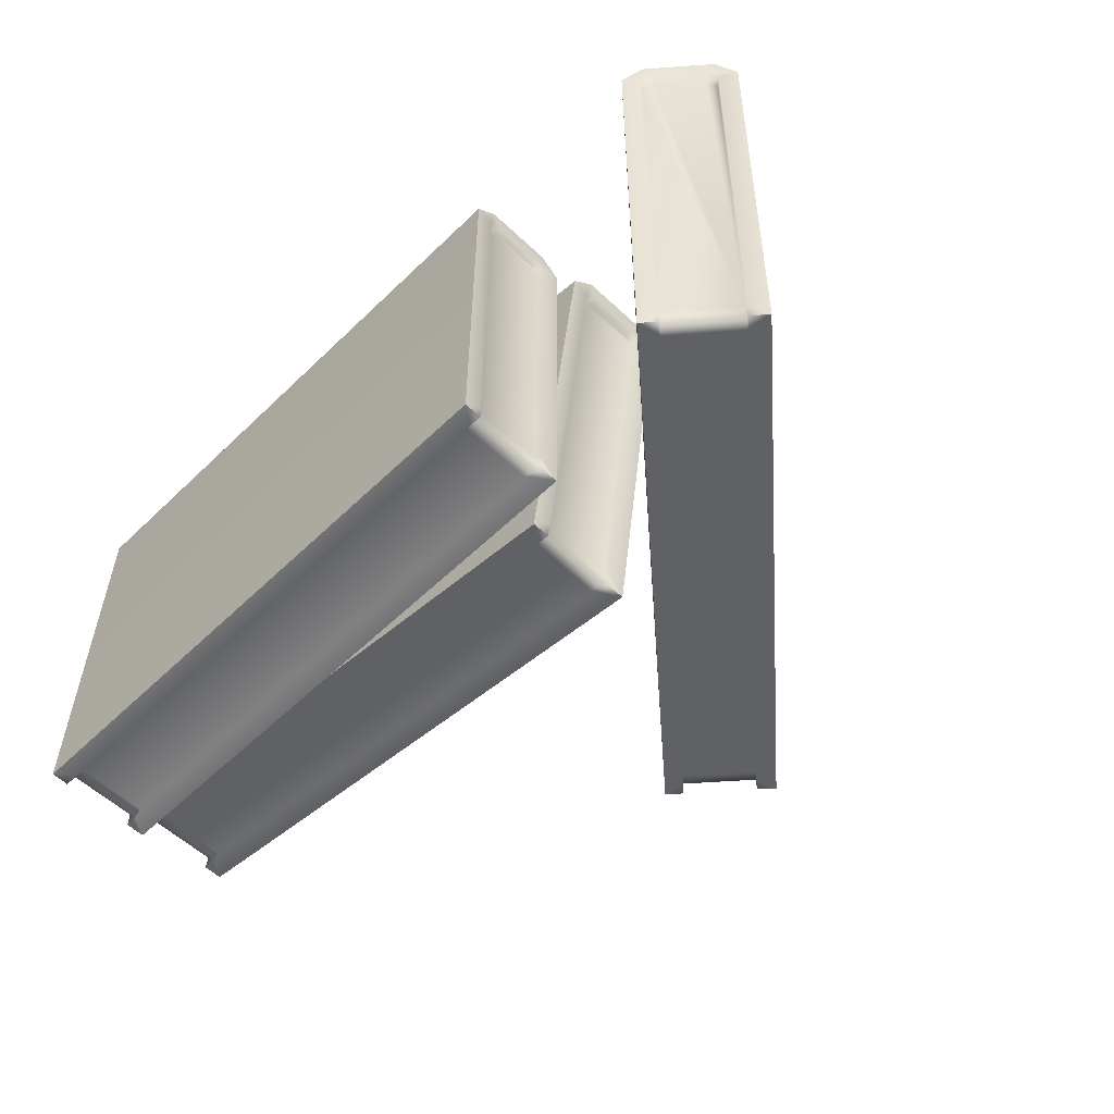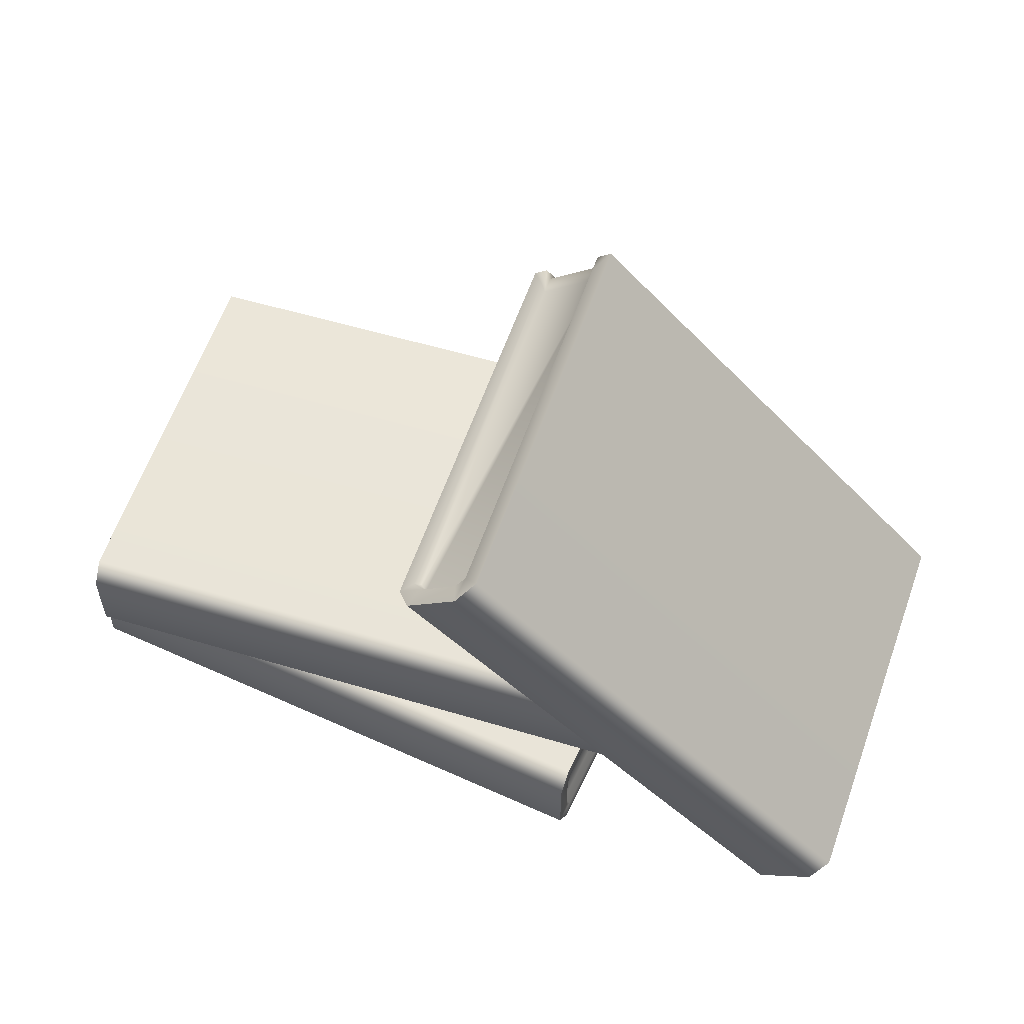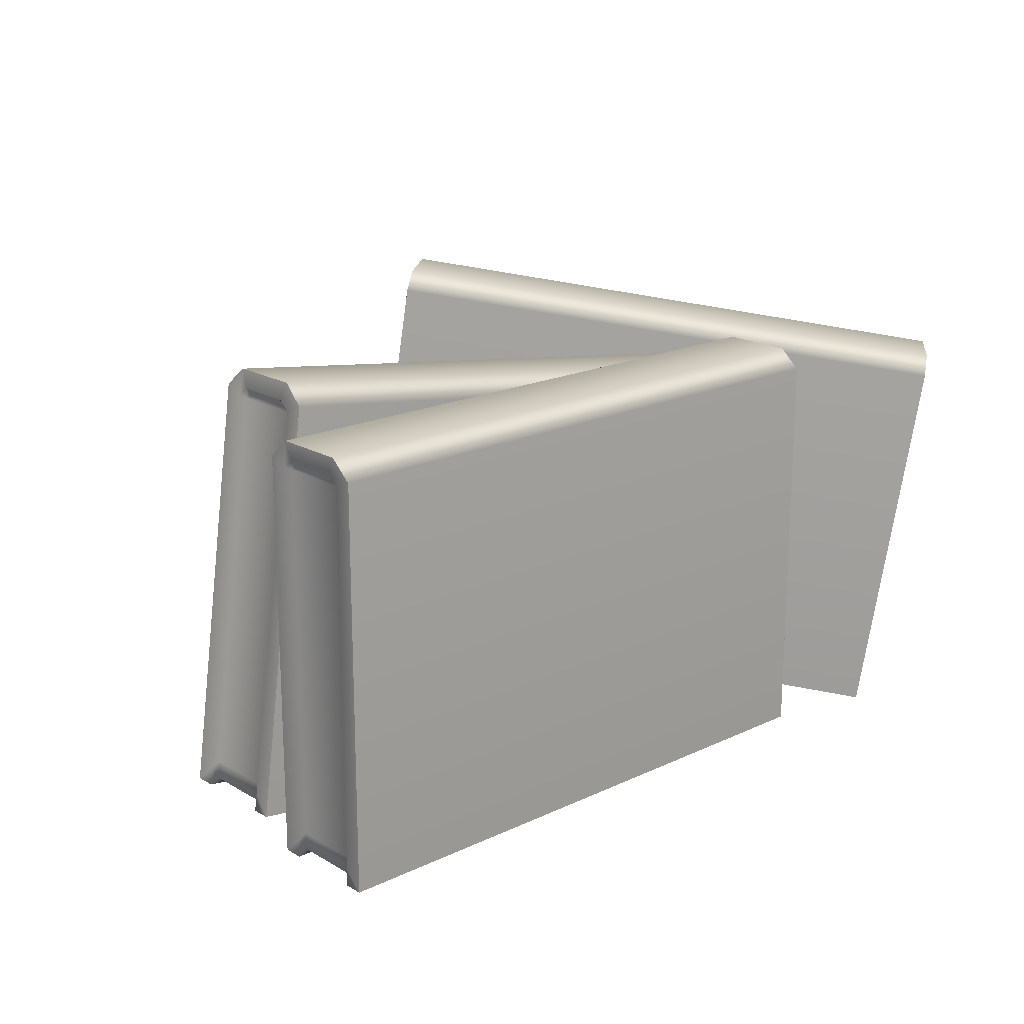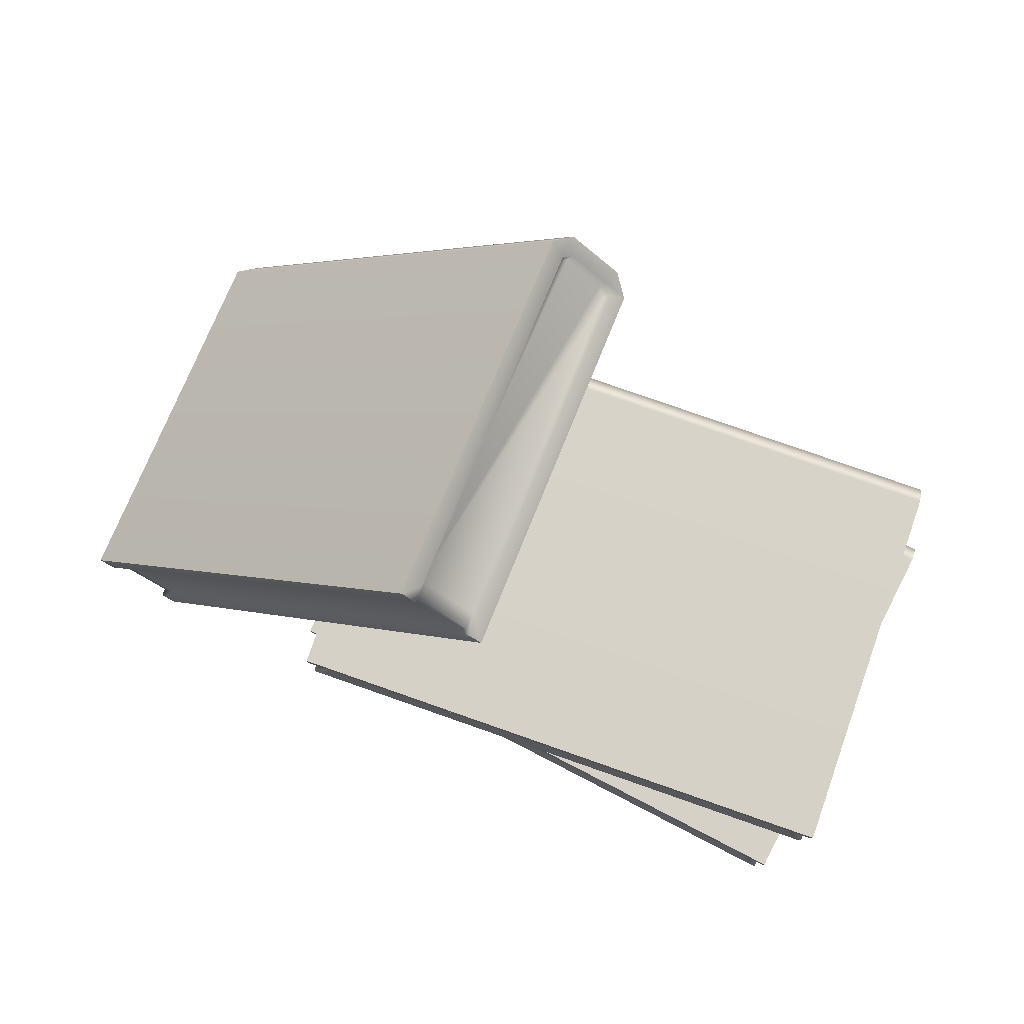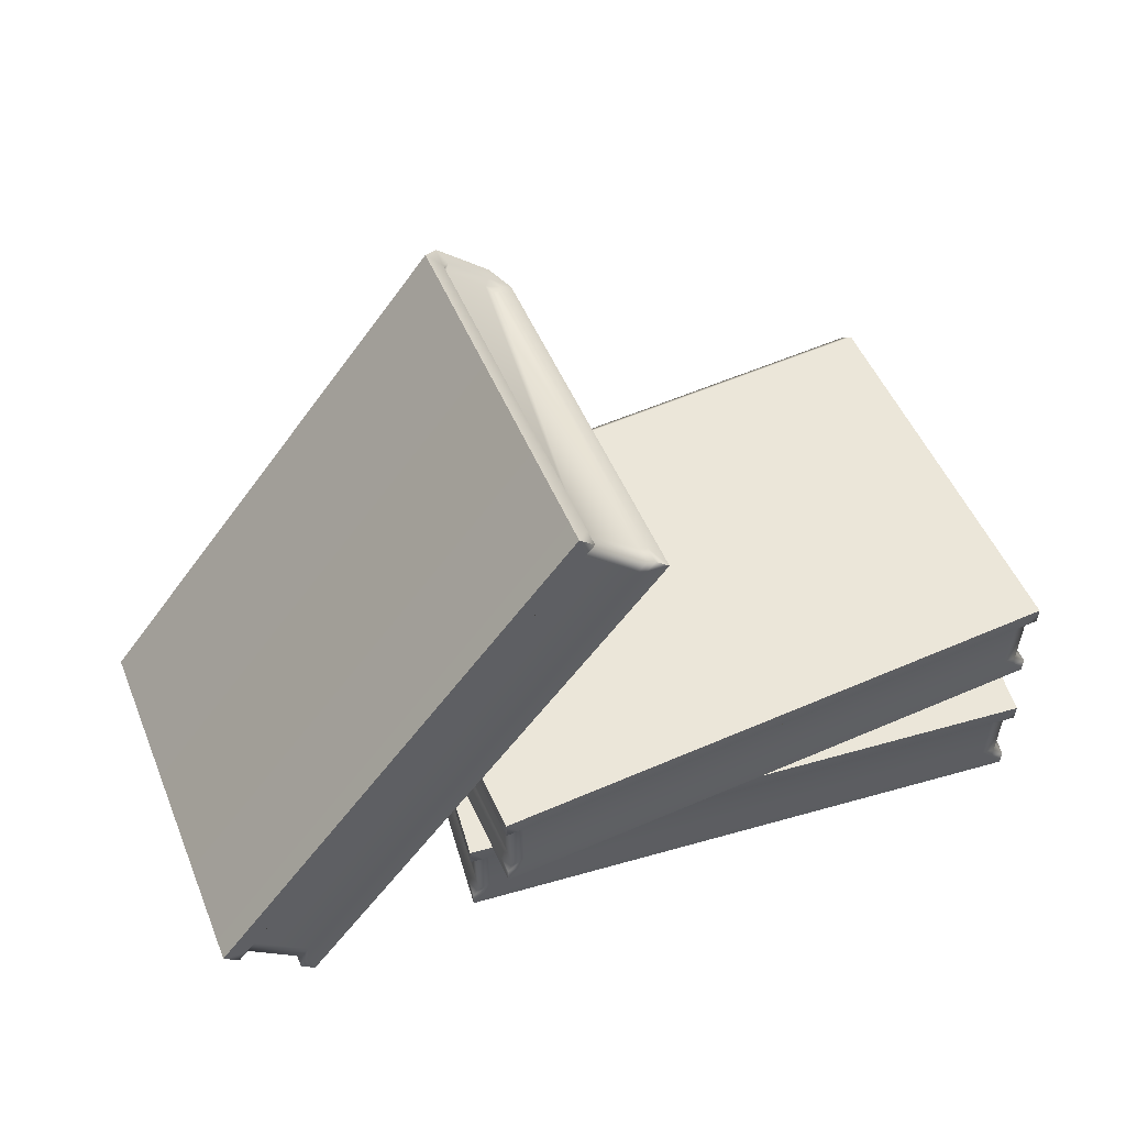
<metadata>
{"format":"obj","ext":"obj","renderer":"f3d","projection":"perspective","resolution":1024,"background":"white","views":[{"elev":-55.8,"azim":-134.7,"up":"+Y"},{"elev":56.6,"azim":-154.7,"up":"+Z"},{"elev":18.5,"azim":138.1,"up":"+Y"},{"elev":79.6,"azim":27.2,"up":"+Z"},{"elev":55.5,"azim":-16.6,"up":"+Z"}]}
</metadata>
<code>
g Encyclopedia3
v -0.326 -0.2068 -0.01733
v 0.326 -0.2068 -0.01733
v 0.326 0.2317 -0.01733
v -0.326 0.2317 -0.01733
v -0.326 0.2518 0.006204
v 0.326 0.2518 0.006204
v 0.326 0.2518 0.08334
v -0.326 0.2518 0.08334
v -0.326 0.2317 0.1069
v 0.326 0.2317 0.1069
v 0.326 -0.2068 0.1069
v -0.326 -0.2068 0.1069
v -0.3178 0.2199 0.003528
v -0.3178 0.2285 0.01629
v -0.3178 0.2285 0.07322
v -0.3178 0.2199 0.08462
v -0.3178 -0.1808 0.003528
v -0.3178 -0.1808 0.08462
v -0.3178 -0.1997 0.08462
v -0.3178 -0.1997 0.003528
v -0.3036 -0.1997 0.08462
v -0.3036 -0.1997 0.003528
v 0.3036 -0.1997 0.003528
v 0.3036 -0.1997 0.08462
v 0.3178 -0.1997 0.08462
v 0.3178 -0.1997 0.003528
v 0.3178 -0.1808 0.08462
v 0.3178 -0.1808 0.003528
v 0.3178 0.2199 0.003528
v 0.3178 0.2199 0.08462
v 0.3178 0.2285 0.01629
v 0.3178 0.2285 0.07322
v -0.2941 -0.25 0.1068
v 0.3515 -0.1595 0.1068
v 0.2907 0.2747 0.1068
v -0.355 0.1842 0.1068
v -0.3578 0.2041 0.1304
v 0.2879 0.2946 0.1304
v 0.2879 0.2946 0.2075
v -0.3578 0.2041 0.2075
v -0.355 0.1842 0.231
v 0.2907 0.2747 0.231
v 0.3515 -0.1595 0.231
v -0.2941 -0.25 0.231
v -0.3452 0.1737 0.1277
v -0.3464 0.1822 0.1404
v -0.3464 0.1822 0.1974
v -0.3452 0.1737 0.2088
v -0.2896 -0.2232 0.1277
v -0.2896 -0.2232 0.2088
v -0.287 -0.2418 0.2088
v -0.287 -0.2418 0.1277
v -0.273 -0.2399 0.2088
v -0.273 -0.2399 0.1277
v 0.3284 -0.1556 0.1277
v 0.3284 -0.1556 0.2088
v 0.3424 -0.1536 0.2088
v 0.3424 -0.1536 0.1277
v 0.3398 -0.135 0.2088
v 0.3398 -0.135 0.1277
v 0.2842 0.2619 0.1277
v 0.2842 0.2619 0.2088
v 0.283 0.2704 0.1404
v 0.283 0.2704 0.1974
v -0.5194 -0.25 0.01928
v -0.09522 -0.1595 0.5061
v -0.1352 0.2747 0.4602
v -0.5594 0.1842 -0.02659
v -0.5789 0.2041 -0.01324
v -0.1548 0.2946 0.4735
v -0.2129 0.2946 0.5242
v -0.6371 0.2041 0.03744
v -0.653 0.1842 0.055
v -0.2288 0.2747 0.5418
v -0.1889 -0.1595 0.5877
v -0.613 -0.25 0.1009
v -0.622 0.1822 0.03937
v -0.6298 0.1737 0.04776
v -0.5933 -0.2232 0.08969
v -0.5791 0.1822 0.001974
v -0.5687 0.1737 -0.005516
v -0.5321 -0.2232 0.03642
v -0.5915 -0.2418 0.09166
v -0.5304 -0.2418 0.03838
v -0.5823 -0.2399 0.1022
v -0.5212 -0.2399 0.04894
v -0.1261 -0.1556 0.5023
v -0.1873 -0.1556 0.5556
v -0.1781 -0.1536 0.5661
v -0.1169 -0.1536 0.5129
v -0.1798 -0.135 0.5642
v -0.1187 -0.135 0.5109
v -0.1552 0.2619 0.469
v -0.1656 0.2704 0.4765
v -0.2085 0.2704 0.5139
v -0.2163 0.2619 0.5222
v 0.3115 -0.2068 0.002474
v -0.326 -0.2068 -0.01733
v -0.3115 -0.2068 0.002474
v -0.326 -0.2068 0.002474
v 0.326 -0.2068 -0.01733
v 0.326 -0.2068 0.002474
v -0.326 -0.2068 -0.01733
v -0.326 -0.1875 0.002474
v -0.326 0.2317 -0.01733
v -0.326 0.2237 0.002474
v -0.326 0.2518 0.006204
v -0.326 0.2325 0.01557
v -0.326 0.2518 0.08334
v -0.326 0.2325 0.07397
v -0.326 0.2317 0.1069
v -0.326 0.2237 0.08566
v -0.326 -0.2068 0.1069
v -0.326 -0.1875 0.08566
v -0.326 -0.2068 0.08566
v -0.326 -0.2068 0.1069
v -0.3115 -0.2068 0.08566
v 0.326 -0.2068 0.1069
v 0.3115 -0.2068 0.08566
v 0.326 -0.2068 0.08566
v 0.326 -0.2068 0.1069
v 0.326 -0.1875 0.08566
v 0.326 0.2317 0.1069
v 0.326 0.2237 0.08566
v 0.326 0.2518 0.08334
v 0.326 0.2325 0.07397
v 0.326 0.2518 0.006204
v 0.326 0.2325 0.01557
v 0.326 0.2317 -0.01733
v 0.326 0.2237 0.002474
v 0.326 -0.2068 -0.01733
v 0.326 -0.1875 0.002474
v 0.3372 -0.1615 0.1266
v -0.2941 -0.25 0.1068
v -0.2798 -0.248 0.1266
v -0.2941 -0.25 0.1266
v 0.3515 -0.1595 0.1068
v 0.3515 -0.1595 0.1266
v -0.2941 -0.25 0.1068
v -0.2968 -0.2309 0.1266
v -0.355 0.1842 0.1068
v -0.3539 0.1763 0.1266
v -0.3578 0.2041 0.1304
v -0.3551 0.185 0.1397
v -0.3578 0.2041 0.2075
v -0.3551 0.185 0.1981
v -0.355 0.1842 0.231
v -0.3539 0.1763 0.2098
v -0.2941 -0.25 0.231
v -0.2968 -0.2309 0.2098
v -0.2941 -0.25 0.2098
v -0.2941 -0.25 0.231
v -0.2798 -0.248 0.2098
v 0.3515 -0.1595 0.231
v 0.3372 -0.1615 0.2098
v 0.3515 -0.1595 0.2098
v 0.3515 -0.1595 0.231
v 0.3488 -0.1404 0.2098
v 0.2907 0.2747 0.231
v 0.2918 0.2667 0.2098
v 0.2879 0.2946 0.2075
v 0.2906 0.2754 0.1981
v 0.2879 0.2946 0.1304
v 0.2906 0.2754 0.1397
v 0.2907 0.2747 0.1068
v 0.2918 0.2667 0.1266
v 0.3515 -0.1595 0.1068
v 0.3488 -0.1404 0.1266
v -0.1196 -0.1615 0.5082
v -0.5194 -0.25 0.01928
v -0.5249 -0.248 0.04312
v -0.5343 -0.25 0.03229
v -0.09522 -0.1595 0.5061
v -0.1101 -0.1595 0.5191
v -0.5194 -0.25 0.01928
v -0.5361 -0.2309 0.03027
v -0.5594 0.1842 -0.02659
v -0.5736 0.1763 -0.01275
v -0.5789 0.2041 -0.01324
v -0.5842 0.185 -0.005064
v -0.6371 0.2041 0.03744
v -0.6283 0.185 0.0333
v -0.653 0.1842 0.055
v -0.6363 0.1763 0.0419
v -0.613 -0.25 0.1009
v -0.5988 -0.2309 0.08492
v -0.597 -0.25 0.08694
v -0.613 -0.25 0.1009
v -0.5876 -0.248 0.09777
v -0.1889 -0.1595 0.5877
v -0.1823 -0.1615 0.5629
v -0.1729 -0.1595 0.5737
v -0.1889 -0.1595 0.5877
v -0.1746 -0.1404 0.5717
v -0.2288 0.2747 0.5418
v -0.2121 0.2667 0.5287
v -0.2129 0.2946 0.5242
v -0.2041 0.2754 0.5201
v -0.1548 0.2946 0.4735
v -0.1601 0.2754 0.4817
v -0.1352 0.2747 0.4602
v -0.1494 0.2667 0.474
v -0.09522 -0.1595 0.5061
v -0.1119 -0.1404 0.5171
v -0.326 0.2237 0.08566
v -0.3178 0.2199 0.08462
v -0.3178 0.2285 0.07322
v -0.326 0.2325 0.07397
v -0.326 -0.1875 0.08566
v -0.3178 0.2285 0.01629
v -0.3178 -0.1808 0.08462
v -0.326 0.2325 0.01557
v -0.326 -0.2068 0.08566
v -0.3178 0.2199 0.003528
v -0.3178 -0.1997 0.08462
v -0.326 0.2237 0.002474
v -0.3115 -0.2068 0.08566
v -0.3178 -0.1808 0.003528
v -0.3036 -0.1997 0.08462
v -0.326 -0.1875 0.002474
v 0.3115 -0.2068 0.08566
v -0.3178 -0.1997 0.003528
v 0.3036 -0.1997 0.08462
v -0.326 -0.2068 0.002474
v 0.326 -0.2068 0.08566
v -0.3036 -0.1997 0.003528
v 0.3178 -0.1997 0.08462
v -0.3115 -0.2068 0.002474
v 0.326 -0.1875 0.08566
v 0.3036 -0.1997 0.003528
v 0.3178 -0.1808 0.08462
v 0.3115 -0.2068 0.002474
v 0.326 0.2237 0.08566
v 0.3178 -0.1997 0.003528
v 0.3178 0.2199 0.08462
v 0.326 -0.2068 0.002474
v 0.326 0.2325 0.07397
v 0.3178 -0.1808 0.003528
v 0.3178 0.2285 0.07322
v 0.326 -0.1875 0.002474
v 0.326 0.2325 0.01557
v 0.3178 0.2199 0.003528
v 0.3178 0.2285 0.01629
v 0.326 0.2237 0.002474
v -0.3539 0.1763 0.2098
v -0.3452 0.1737 0.2088
v -0.3464 0.1822 0.1974
v -0.3551 0.185 0.1981
v -0.2968 -0.2309 0.2098
v -0.3464 0.1822 0.1404
v -0.2896 -0.2232 0.2088
v -0.3551 0.185 0.1397
v -0.2941 -0.25 0.2098
v -0.3452 0.1737 0.1277
v -0.287 -0.2418 0.2088
v -0.3539 0.1763 0.1266
v -0.2798 -0.248 0.2098
v -0.2896 -0.2232 0.1277
v -0.273 -0.2399 0.2088
v -0.2968 -0.2309 0.1266
v 0.3372 -0.1615 0.2098
v -0.287 -0.2418 0.1277
v 0.3284 -0.1556 0.2088
v -0.2941 -0.25 0.1266
v 0.3515 -0.1595 0.2098
v -0.273 -0.2399 0.1277
v 0.3424 -0.1536 0.2088
v -0.2798 -0.248 0.1266
v 0.3488 -0.1404 0.2098
v 0.3284 -0.1556 0.1277
v 0.3398 -0.135 0.2088
v 0.3372 -0.1615 0.1266
v 0.2918 0.2667 0.2098
v 0.3424 -0.1536 0.1277
v 0.2842 0.2619 0.2088
v 0.3515 -0.1595 0.1266
v 0.2906 0.2754 0.1981
v 0.3398 -0.135 0.1277
v 0.283 0.2704 0.1974
v 0.3488 -0.1404 0.1266
v 0.2906 0.2754 0.1397
v 0.2842 0.2619 0.1277
v 0.283 0.2704 0.1404
v 0.2918 0.2667 0.1266
v -0.6363 0.1763 0.0419
v -0.6298 0.1737 0.04776
v -0.622 0.1822 0.03937
v -0.6283 0.185 0.0333
v -0.5988 -0.2309 0.08492
v -0.5791 0.1822 0.001974
v -0.5933 -0.2232 0.08969
v -0.5842 0.185 -0.005064
v -0.597 -0.25 0.08694
v -0.5687 0.1737 -0.005516
v -0.5915 -0.2418 0.09166
v -0.5736 0.1763 -0.01275
v -0.5876 -0.248 0.09777
v -0.5321 -0.2232 0.03642
v -0.5823 -0.2399 0.1022
v -0.5361 -0.2309 0.03027
v -0.1823 -0.1615 0.5629
v -0.5304 -0.2418 0.03838
v -0.1873 -0.1556 0.5556
v -0.5343 -0.25 0.03229
v -0.1729 -0.1595 0.5737
v -0.5212 -0.2399 0.04894
v -0.1781 -0.1536 0.5661
v -0.5249 -0.248 0.04312
v -0.1746 -0.1404 0.5717
v -0.1261 -0.1556 0.5023
v -0.1798 -0.135 0.5642
v -0.1196 -0.1615 0.5082
v -0.2121 0.2667 0.5287
v -0.1169 -0.1536 0.5129
v -0.2163 0.2619 0.5222
v -0.1101 -0.1595 0.5191
v -0.2041 0.2754 0.5201
v -0.1187 -0.135 0.5109
v -0.2085 0.2704 0.5139
v -0.1119 -0.1404 0.5171
v -0.1601 0.2754 0.4817
v -0.1552 0.2619 0.469
v -0.1656 0.2704 0.4765
v -0.1494 0.2667 0.474
g Encyclopedia3_0
f 3 2 1
f 4 3 1
f 4 5 3
f 5 6 3
f 7 6 5
f 8 7 5
f 7 8 9
f 10 7 9
f 11 10 9
f 12 11 9
f 15 14 13
f 16 15 13
f 16 13 17
f 17 18 16
f 18 17 19
f 17 20 19
f 21 19 20
f 22 21 20
f 21 22 23
f 24 21 23
f 24 23 25
f 23 26 25
f 27 25 26
f 28 27 26
f 27 28 29
f 29 30 27
f 29 31 30
f 31 32 30
f 35 34 33
f 36 35 33
f 36 37 35
f 37 38 35
f 39 38 37
f 40 39 37
f 39 40 41
f 42 39 41
f 43 42 41
f 44 43 41
f 47 46 45
f 48 47 45
f 48 45 49
f 49 50 48
f 50 49 51
f 49 52 51
f 53 51 52
f 54 53 52
f 53 54 55
f 56 53 55
f 56 55 57
f 55 58 57
f 59 57 58
f 60 59 58
f 59 60 61
f 61 62 59
f 61 63 62
f 63 64 62
f 67 66 65
f 68 67 65
f 68 69 67
f 69 70 67
f 71 70 69
f 72 71 69
f 71 72 73
f 74 71 73
f 75 74 73
f 76 75 73
f 79 78 77
f 79 77 80
f 79 80 81
f 81 82 79
f 79 82 83
f 82 84 83
f 85 83 84
f 86 85 84
f 85 86 87
f 88 85 87
f 88 87 89
f 87 90 89
f 91 89 90
f 92 91 90
f 91 92 93
f 93 94 91
f 94 95 91
f 95 96 91
f 99 98 97
f 100 98 99
f 98 101 97
f 97 101 102
f 104 103 100
f 105 103 104
f 106 105 104
f 107 105 106
f 108 107 106
f 109 107 108
f 110 109 108
f 111 109 110
f 112 111 110
f 113 111 112
f 114 113 112
f 115 113 114
f 117 116 115
f 118 116 117
f 119 118 117
f 120 118 119
f 122 121 120
f 123 121 122
f 124 123 122
f 125 123 124
f 126 125 124
f 127 125 126
f 128 127 126
f 129 127 128
f 130 129 128
f 131 129 130
f 132 131 130
f 102 131 132
f 135 134 133
f 136 134 135
f 134 137 133
f 133 137 138
f 140 139 136
f 141 139 140
f 142 141 140
f 143 141 142
f 144 143 142
f 145 143 144
f 146 145 144
f 147 145 146
f 148 147 146
f 149 147 148
f 150 149 148
f 151 149 150
f 153 152 151
f 154 152 153
f 155 154 153
f 156 154 155
f 158 157 156
f 159 157 158
f 160 159 158
f 161 159 160
f 162 161 160
f 163 161 162
f 164 163 162
f 165 163 164
f 166 165 164
f 167 165 166
f 168 167 166
f 138 167 168
f 171 170 169
f 172 170 171
f 170 173 169
f 169 173 174
f 176 175 172
f 177 175 176
f 178 177 176
f 179 177 178
f 180 179 178
f 181 179 180
f 182 181 180
f 183 181 182
f 184 183 182
f 185 183 184
f 186 185 184
f 187 185 186
f 189 188 187
f 190 188 189
f 191 190 189
f 192 190 191
f 194 193 192
f 195 193 194
f 196 195 194
f 197 195 196
f 198 197 196
f 199 197 198
f 200 199 198
f 201 199 200
f 202 201 200
f 203 201 202
f 204 203 202
f 174 203 204
f 207 206 205
f 208 207 205
f 205 206 209
f 210 207 208
f 206 211 209
f 212 210 208
f 209 211 213
f 214 210 212
f 211 215 213
f 216 214 212
f 213 215 217
f 218 214 216
f 215 219 217
f 220 218 216
f 217 219 221
f 222 218 220
f 219 223 221
f 224 222 220
f 221 223 225
f 226 222 224
f 223 227 225
f 228 226 224
f 225 227 229
f 230 226 228
f 227 231 229
f 232 230 228
f 229 231 233
f 234 230 232
f 231 235 233
f 236 234 232
f 233 235 237
f 238 234 236
f 235 239 237
f 240 238 236
f 237 239 241
f 242 238 240
f 239 243 241
f 244 242 240
f 241 243 244
f 243 242 244
f 247 246 245
f 248 247 245
f 245 246 249
f 250 247 248
f 246 251 249
f 252 250 248
f 249 251 253
f 254 250 252
f 251 255 253
f 256 254 252
f 253 255 257
f 258 254 256
f 255 259 257
f 260 258 256
f 257 259 261
f 262 258 260
f 259 263 261
f 264 262 260
f 261 263 265
f 266 262 264
f 263 267 265
f 268 266 264
f 265 267 269
f 270 266 268
f 267 271 269
f 272 270 268
f 269 271 273
f 274 270 272
f 271 275 273
f 276 274 272
f 273 275 277
f 278 274 276
f 275 279 277
f 280 278 276
f 277 279 281
f 282 278 280
f 279 283 281
f 284 282 280
f 281 283 284
f 283 282 284
f 287 286 285
f 288 287 285
f 285 286 289
f 290 287 288
f 286 291 289
f 292 290 288
f 289 291 293
f 294 290 292
f 291 295 293
f 296 294 292
f 293 295 297
f 298 294 296
f 295 299 297
f 300 298 296
f 297 299 301
f 302 298 300
f 299 303 301
f 304 302 300
f 301 303 305
f 306 302 304
f 303 307 305
f 308 306 304
f 305 307 309
f 310 306 308
f 307 311 309
f 312 310 308
f 309 311 313
f 314 310 312
f 311 315 313
f 316 314 312
f 313 315 317
f 318 314 316
f 315 319 317
f 320 318 316
f 317 319 321
f 322 318 320
f 319 323 321
f 324 322 320
f 321 323 324
f 323 322 324

</code>
